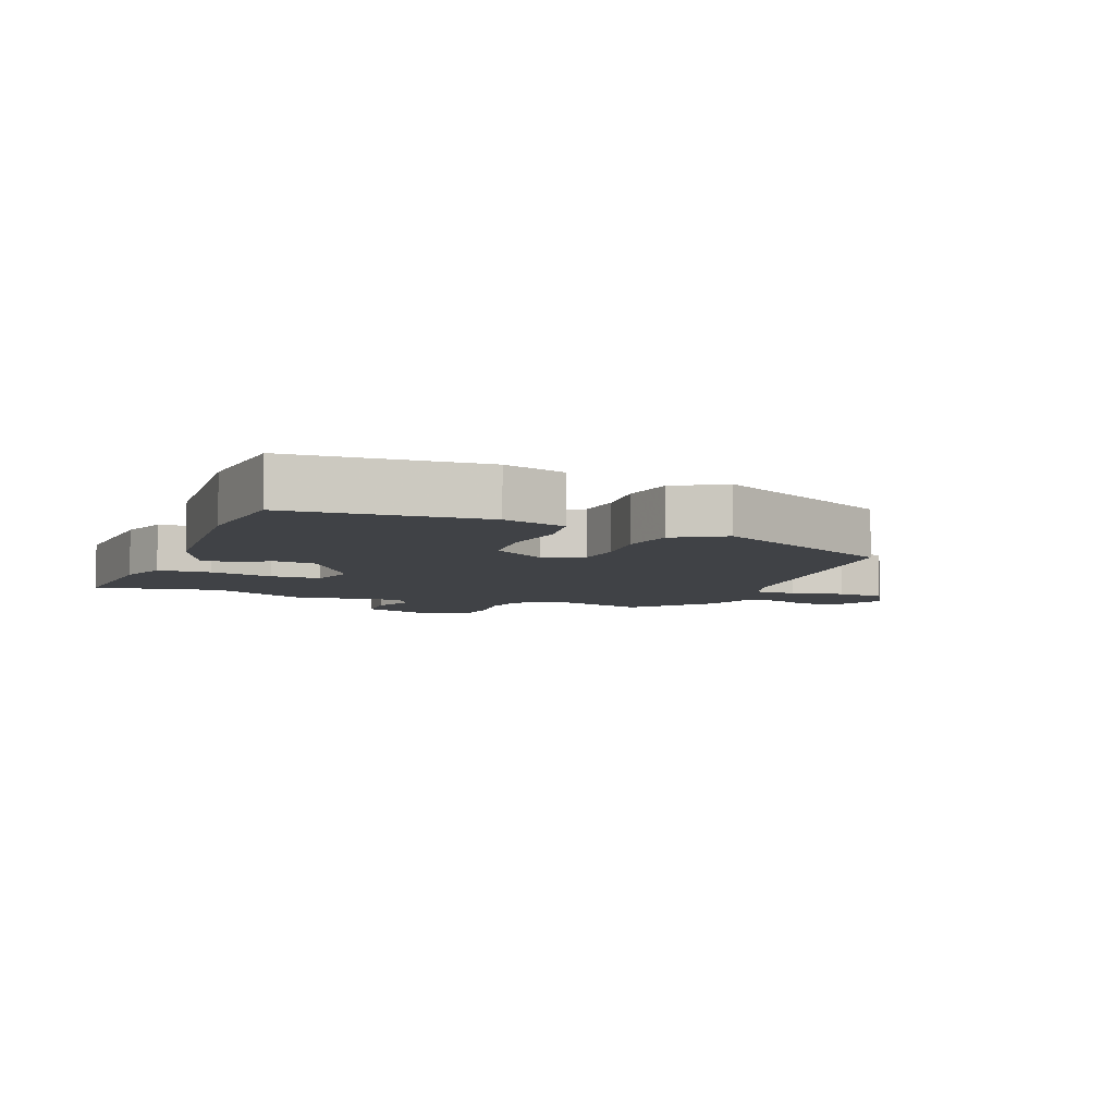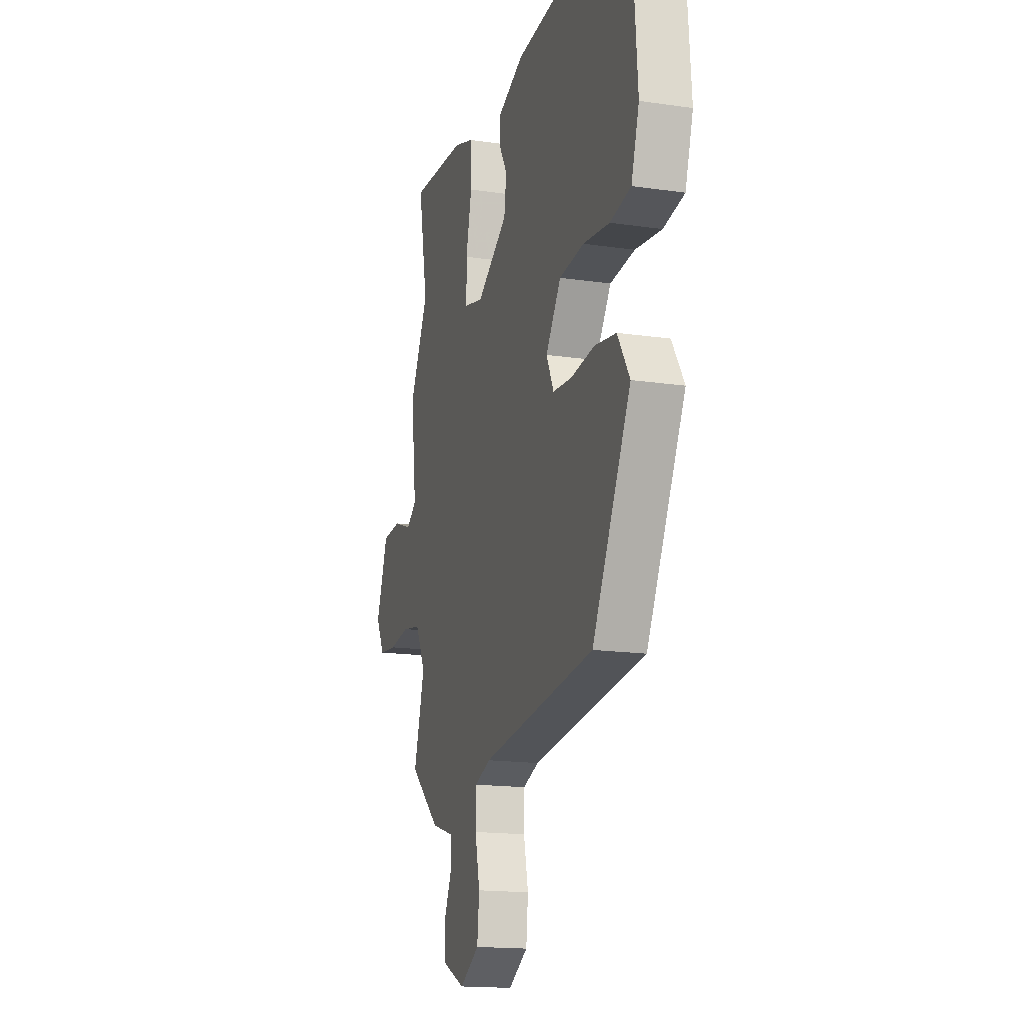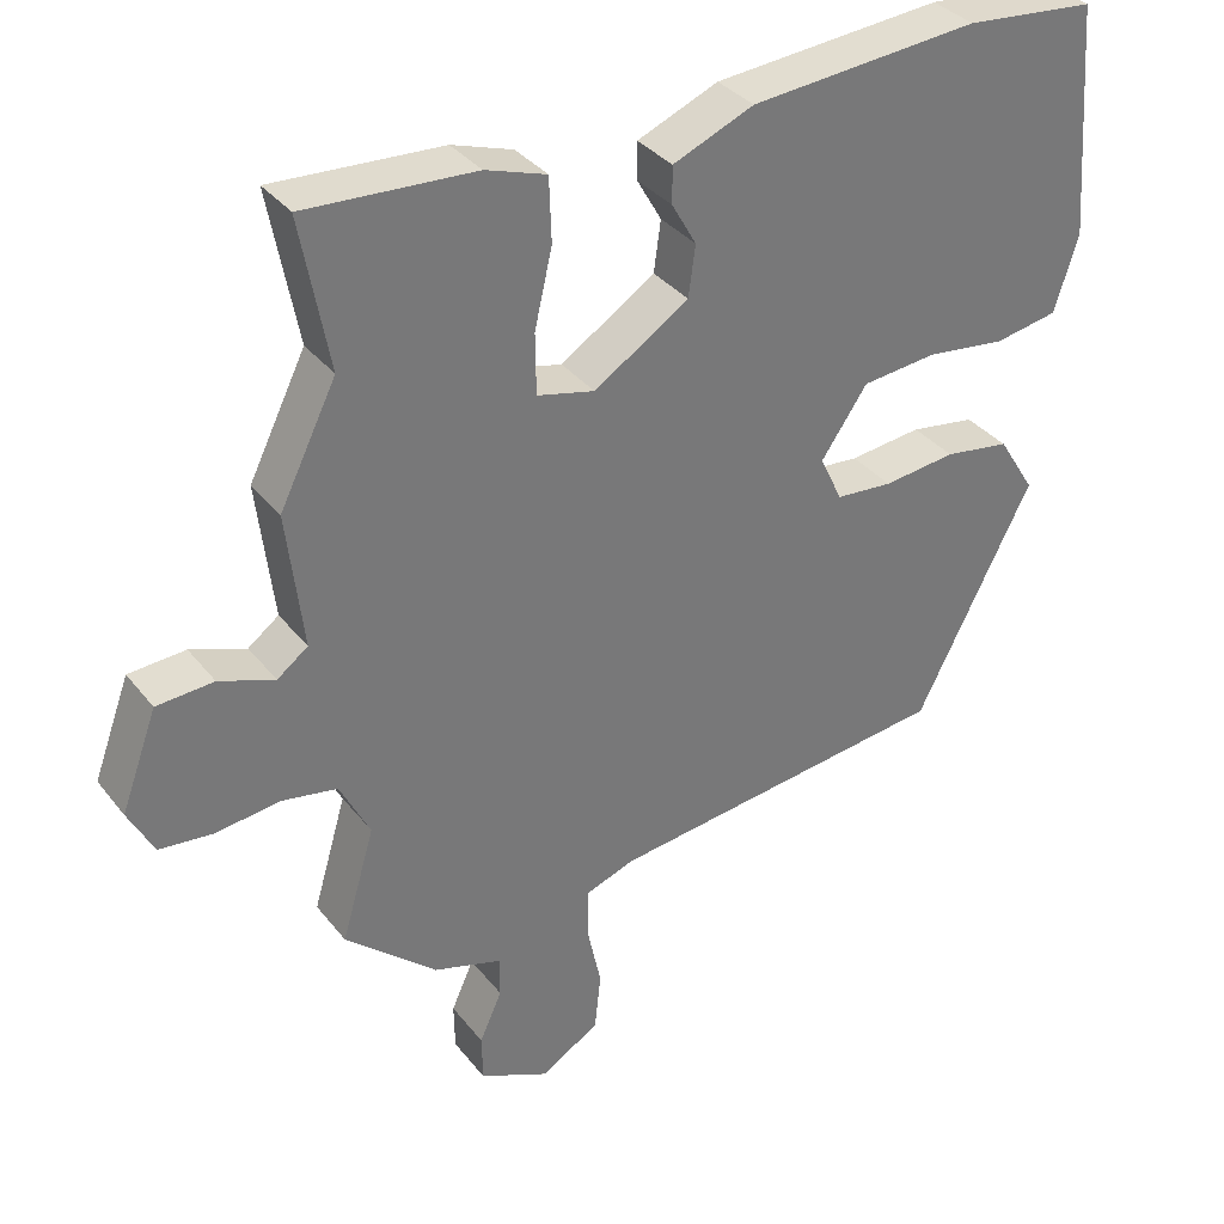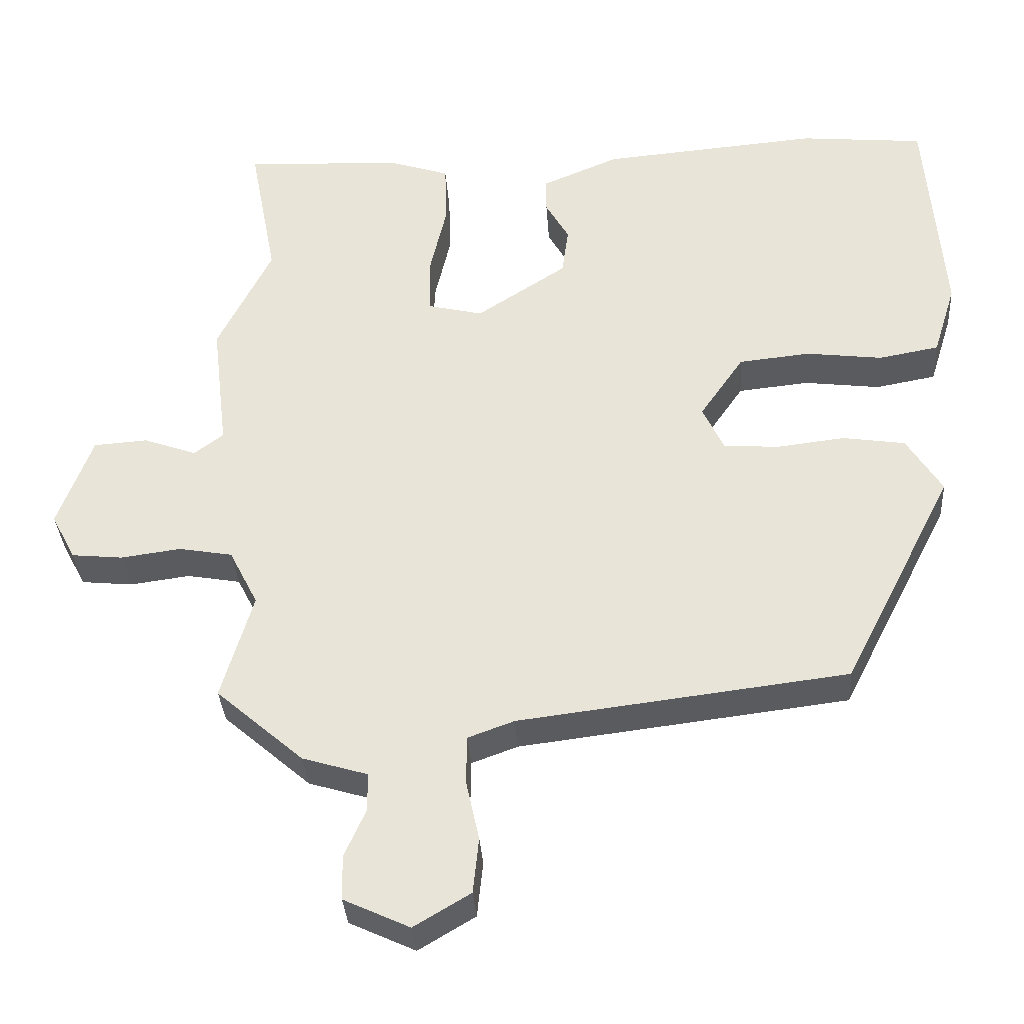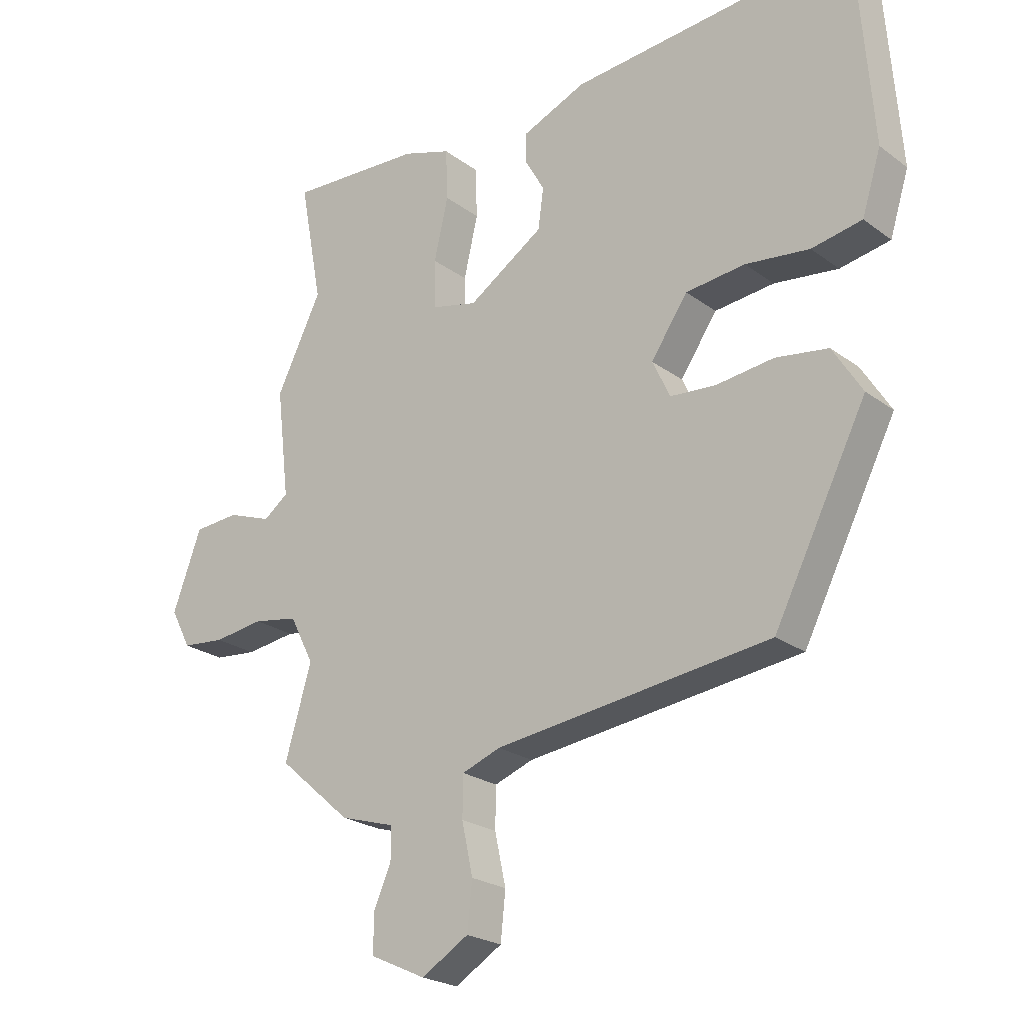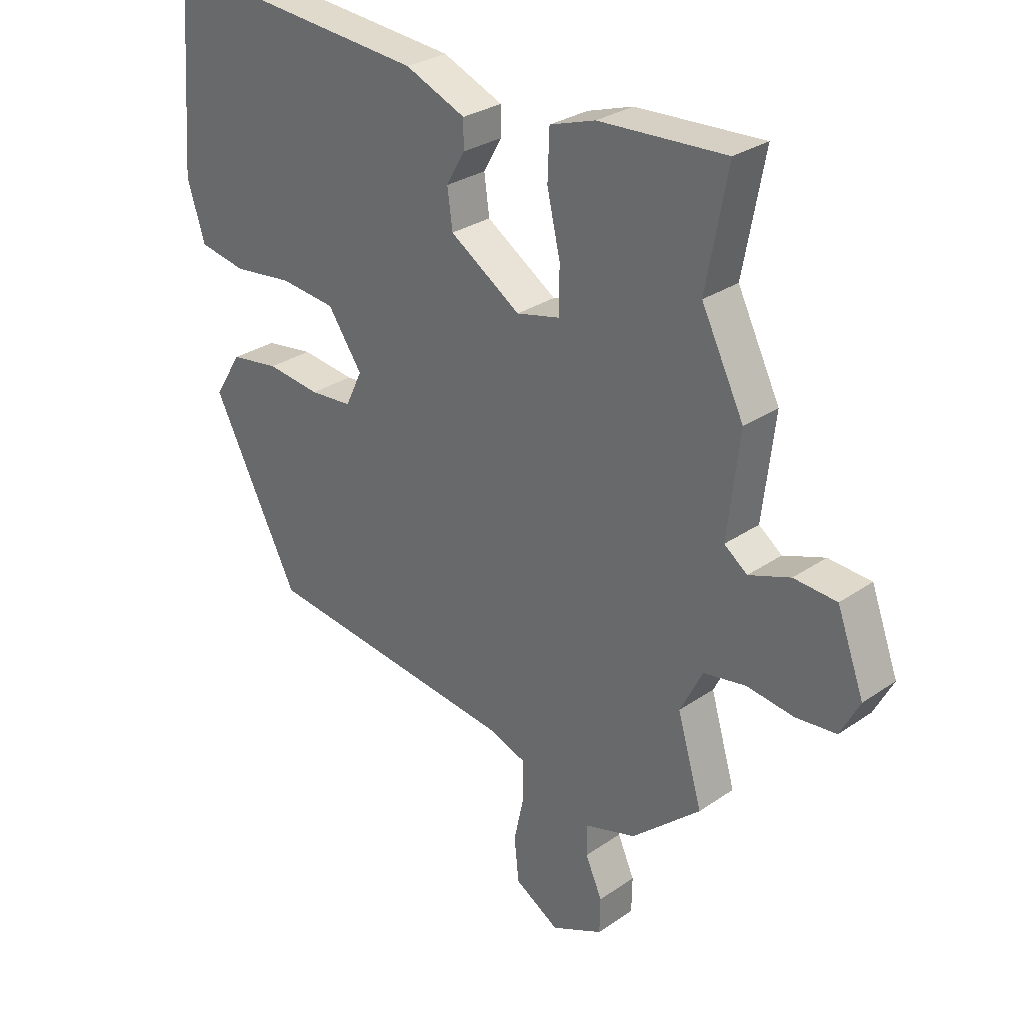
<metadata>
{"format":"obj","ext":"obj","renderer":"f3d","projection":"perspective","resolution":1024,"background":"white","views":[{"elev":-6.5,"azim":68.1,"up":"+Y"},{"elev":-16.3,"azim":73.2,"up":"+Z"},{"elev":34.6,"azim":-32.5,"up":"+Z"},{"elev":-34.3,"azim":3.8,"up":"+Z"},{"elev":-23.1,"azim":39.1,"up":"+Z"},{"elev":29.1,"azim":-135.5,"up":"+Z"}]}
</metadata>
<code>
v -0.465 0.07 0.316
v -0.502 0.07 0.513
v -0.282 0.07 0.501
v -0.203 0.07 0.475
v -0.2 0.07 0.392
v -0.223 0.07 0.292
v -0.222 0.07 0.213
v -0.147 0.07 0.195
v -0.024 0.07 0.275
v -0.015 0.07 0.341
v -0.047 0.07 0.397
v -0.047 0.07 0.445
v 0.058 0.07 0.489
v 0.355 0.07 0.514
v 0.524 0.07 0.498
v 0.547 0.07 0.196
v 0.516 0.07 0.097
v 0.434 0.07 0.082
v 0.33 0.07 0.095
v 0.233 0.07 0.085
v 0.173 0.07 -0.002
v 0.202 0.07 -0.063
v 0.276 0.07 -0.069
v 0.37 0.07 -0.058
v 0.455 0.07 -0.071
v 0.503 0.07 -0.148
v 0.352 0.07 -0.444
v -0.096 0.07 -0.499
v -0.159 0.07 -0.522
v -0.16 0.07 -0.588
v -0.142 0.07 -0.671
v -0.15 0.07 -0.747
v -0.227 0.07 -0.793
v -0.317 0.07 -0.751
v -0.318 0.07 -0.69
v -0.289 0.07 -0.625
v -0.289 0.07 -0.572
v -0.378 0.07 -0.545
v -0.497 0.07 -0.441
v -0.454 0.07 -0.295
v -0.493 0.07 -0.218
v -0.566 0.07 -0.205
v -0.648 0.07 -0.216
v -0.718 0.07 -0.209
v -0.751 0.07 -0.146
v -0.704 0.07 -0.019
v -0.63 0.07 -0.014
v -0.558 0.07 -0.04
v -0.518 0.07 -0.01
v -0.539 0.07 0.167
v -0.465 0 0.316
v -0.502 0 0.513
v -0.282 0 0.501
v -0.203 0 0.475
v -0.2 0 0.392
v -0.223 0 0.292
v -0.222 0 0.213
v -0.147 0 0.195
v -0.024 0 0.275
v -0.015 0 0.341
v -0.047 0 0.397
v -0.047 0 0.445
v 0.058 0 0.489
v 0.355 0 0.514
v 0.524 0 0.498
v 0.547 0 0.196
v 0.516 0 0.097
v 0.434 0 0.082
v 0.33 0 0.095
v 0.233 0 0.085
v 0.173 0 -0.002
v 0.202 0 -0.063
v 0.276 0 -0.069
v 0.37 0 -0.058
v 0.455 0 -0.071
v 0.503 0 -0.148
v 0.352 0 -0.444
v -0.096 0 -0.499
v -0.159 0 -0.522
v -0.16 0 -0.588
v -0.142 0 -0.671
v -0.15 0 -0.747
v -0.227 0 -0.793
v -0.317 0 -0.751
v -0.318 0 -0.69
v -0.289 0 -0.625
v -0.289 0 -0.572
v -0.378 0 -0.545
v -0.497 0 -0.441
v -0.454 0 -0.295
v -0.493 0 -0.218
v -0.566 0 -0.205
v -0.648 0 -0.216
v -0.718 0 -0.209
v -0.751 0 -0.146
v -0.704 0 -0.019
v -0.63 0 -0.014
v -0.558 0 -0.04
v -0.518 0 -0.01
v -0.539 0 0.167
f 49 50 1
f 46 47 48
f 45 46 48
f 44 45 48
f 43 44 48
f 42 43 48
f 41 42 48 49
f 40 41 49 1
f 37 38 39 40
f 34 35 36
f 33 34 36
f 32 33 36
f 31 32 36
f 30 31 36
f 29 30 36 37
f 26 27 28
f 25 26 28
f 24 25 28
f 23 24 28
f 22 23 28 29
f 37 40 1
f 29 37 1
f 22 29 1
f 21 22 1
f 17 18 19
f 16 17 19
f 15 16 19
f 14 15 19
f 13 14 19
f 12 13 19
f 11 12 19
f 10 11 19
f 9 10 19 20
f 4 5 6
f 3 4 6
f 2 3 6
f 1 2 6
f 1 6 7
f 21 1 7
f 8 9 20 21
f 7 8 21
f 51 100 99
f 98 97 96
f 98 96 95
f 98 95 94
f 98 94 93
f 98 93 92
f 99 98 92 91
f 51 99 91 90
f 90 89 88 87
f 86 85 84
f 86 84 83
f 86 83 82
f 86 82 81
f 86 81 80
f 87 86 80 79
f 78 77 76
f 78 76 75
f 78 75 74
f 78 74 73
f 79 78 73 72
f 51 90 87
f 51 87 79
f 51 79 72
f 51 72 71
f 69 68 67
f 69 67 66
f 69 66 65
f 69 65 64
f 69 64 63
f 69 63 62
f 69 62 61
f 69 61 60
f 70 69 60 59
f 56 55 54
f 56 54 53
f 56 53 52
f 56 52 51
f 57 56 51
f 57 51 71
f 71 70 59 58
f 71 58 57
f 1 51 52 2
f 2 52 53 3
f 3 53 54 4
f 4 54 55 5
f 5 55 56 6
f 6 56 57 7
f 7 57 58 8
f 8 58 59 9
f 9 59 60 10
f 10 60 61 11
f 11 61 62 12
f 12 62 63 13
f 13 63 64 14
f 14 64 65 15
f 15 65 66 16
f 16 66 67 17
f 17 67 68 18
f 18 68 69 19
f 19 69 70 20
f 20 70 71 21
f 21 71 72 22
f 22 72 73 23
f 23 73 74 24
f 24 74 75 25
f 25 75 76 26
f 26 76 77 27
f 27 77 78 28
f 28 78 79 29
f 29 79 80 30
f 30 80 81 31
f 31 81 82 32
f 32 82 83 33
f 33 83 84 34
f 34 84 85 35
f 35 85 86 36
f 36 86 87 37
f 37 87 88 38
f 38 88 89 39
f 39 89 90 40
f 40 90 91 41
f 41 91 92 42
f 42 92 93 43
f 43 93 94 44
f 44 94 95 45
f 45 95 96 46
f 46 96 97 47
f 47 97 98 48
f 48 98 99 49
f 49 99 100 50
f 50 100 51 1

</code>
